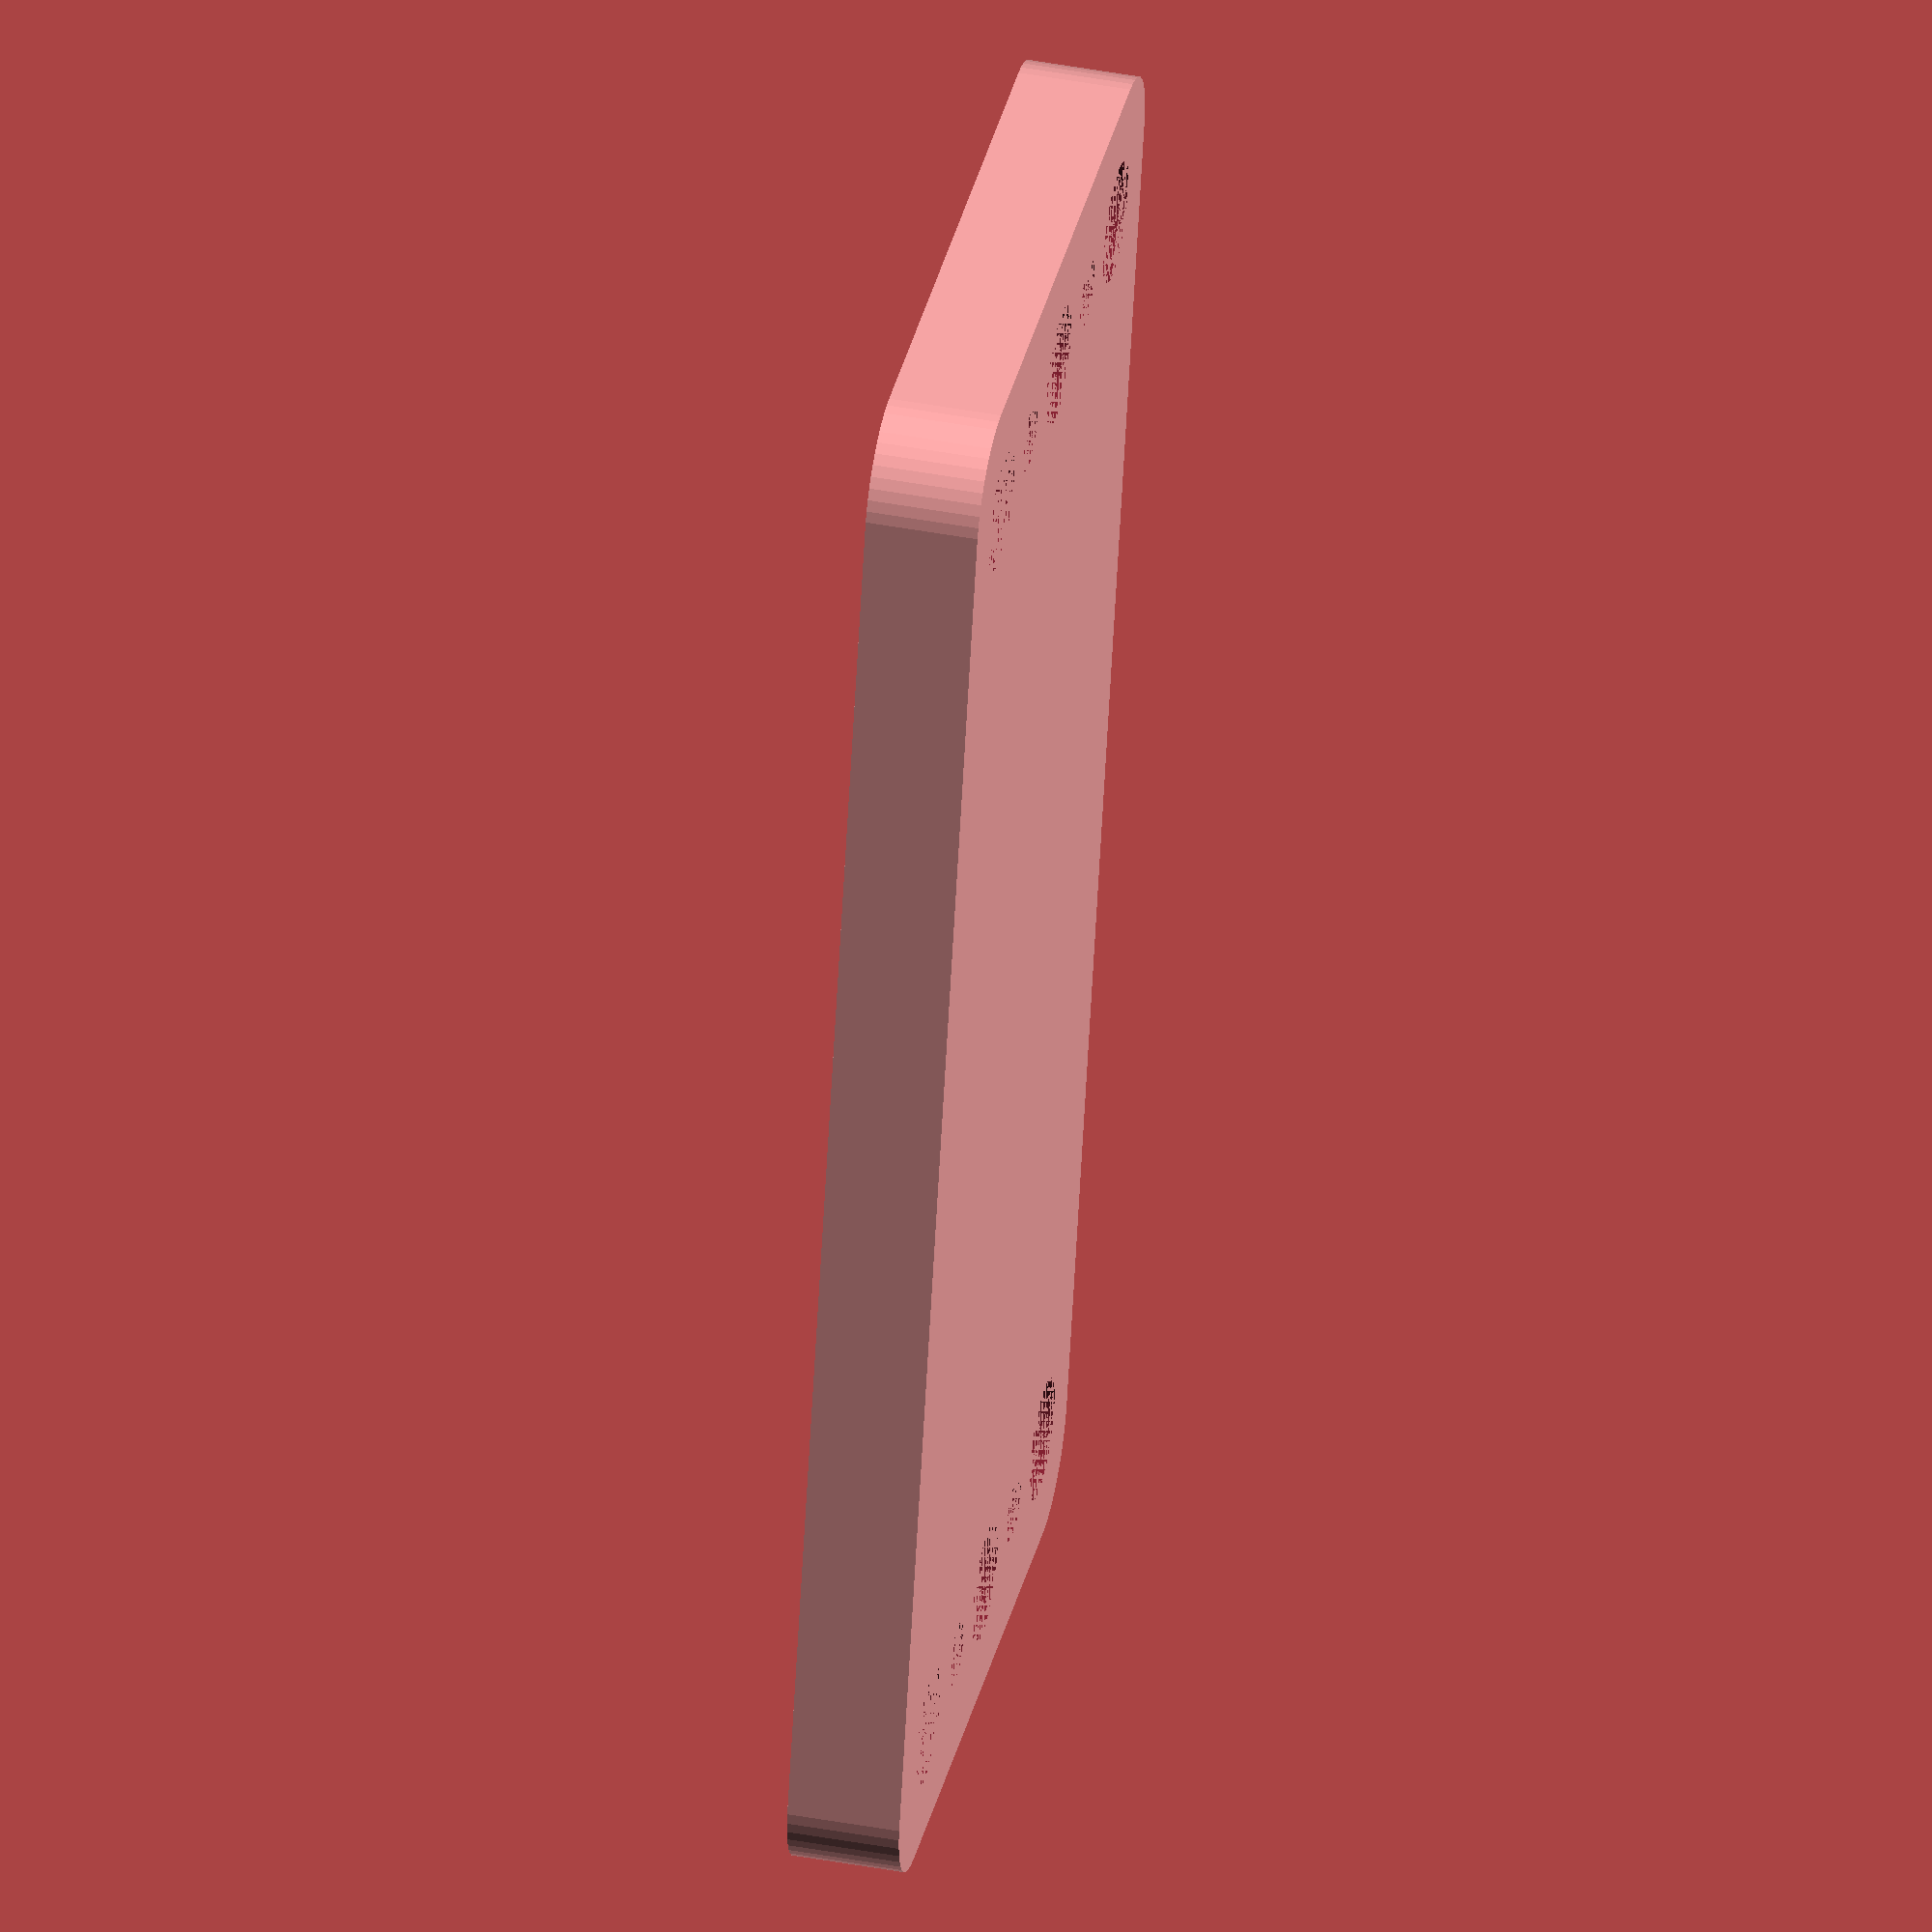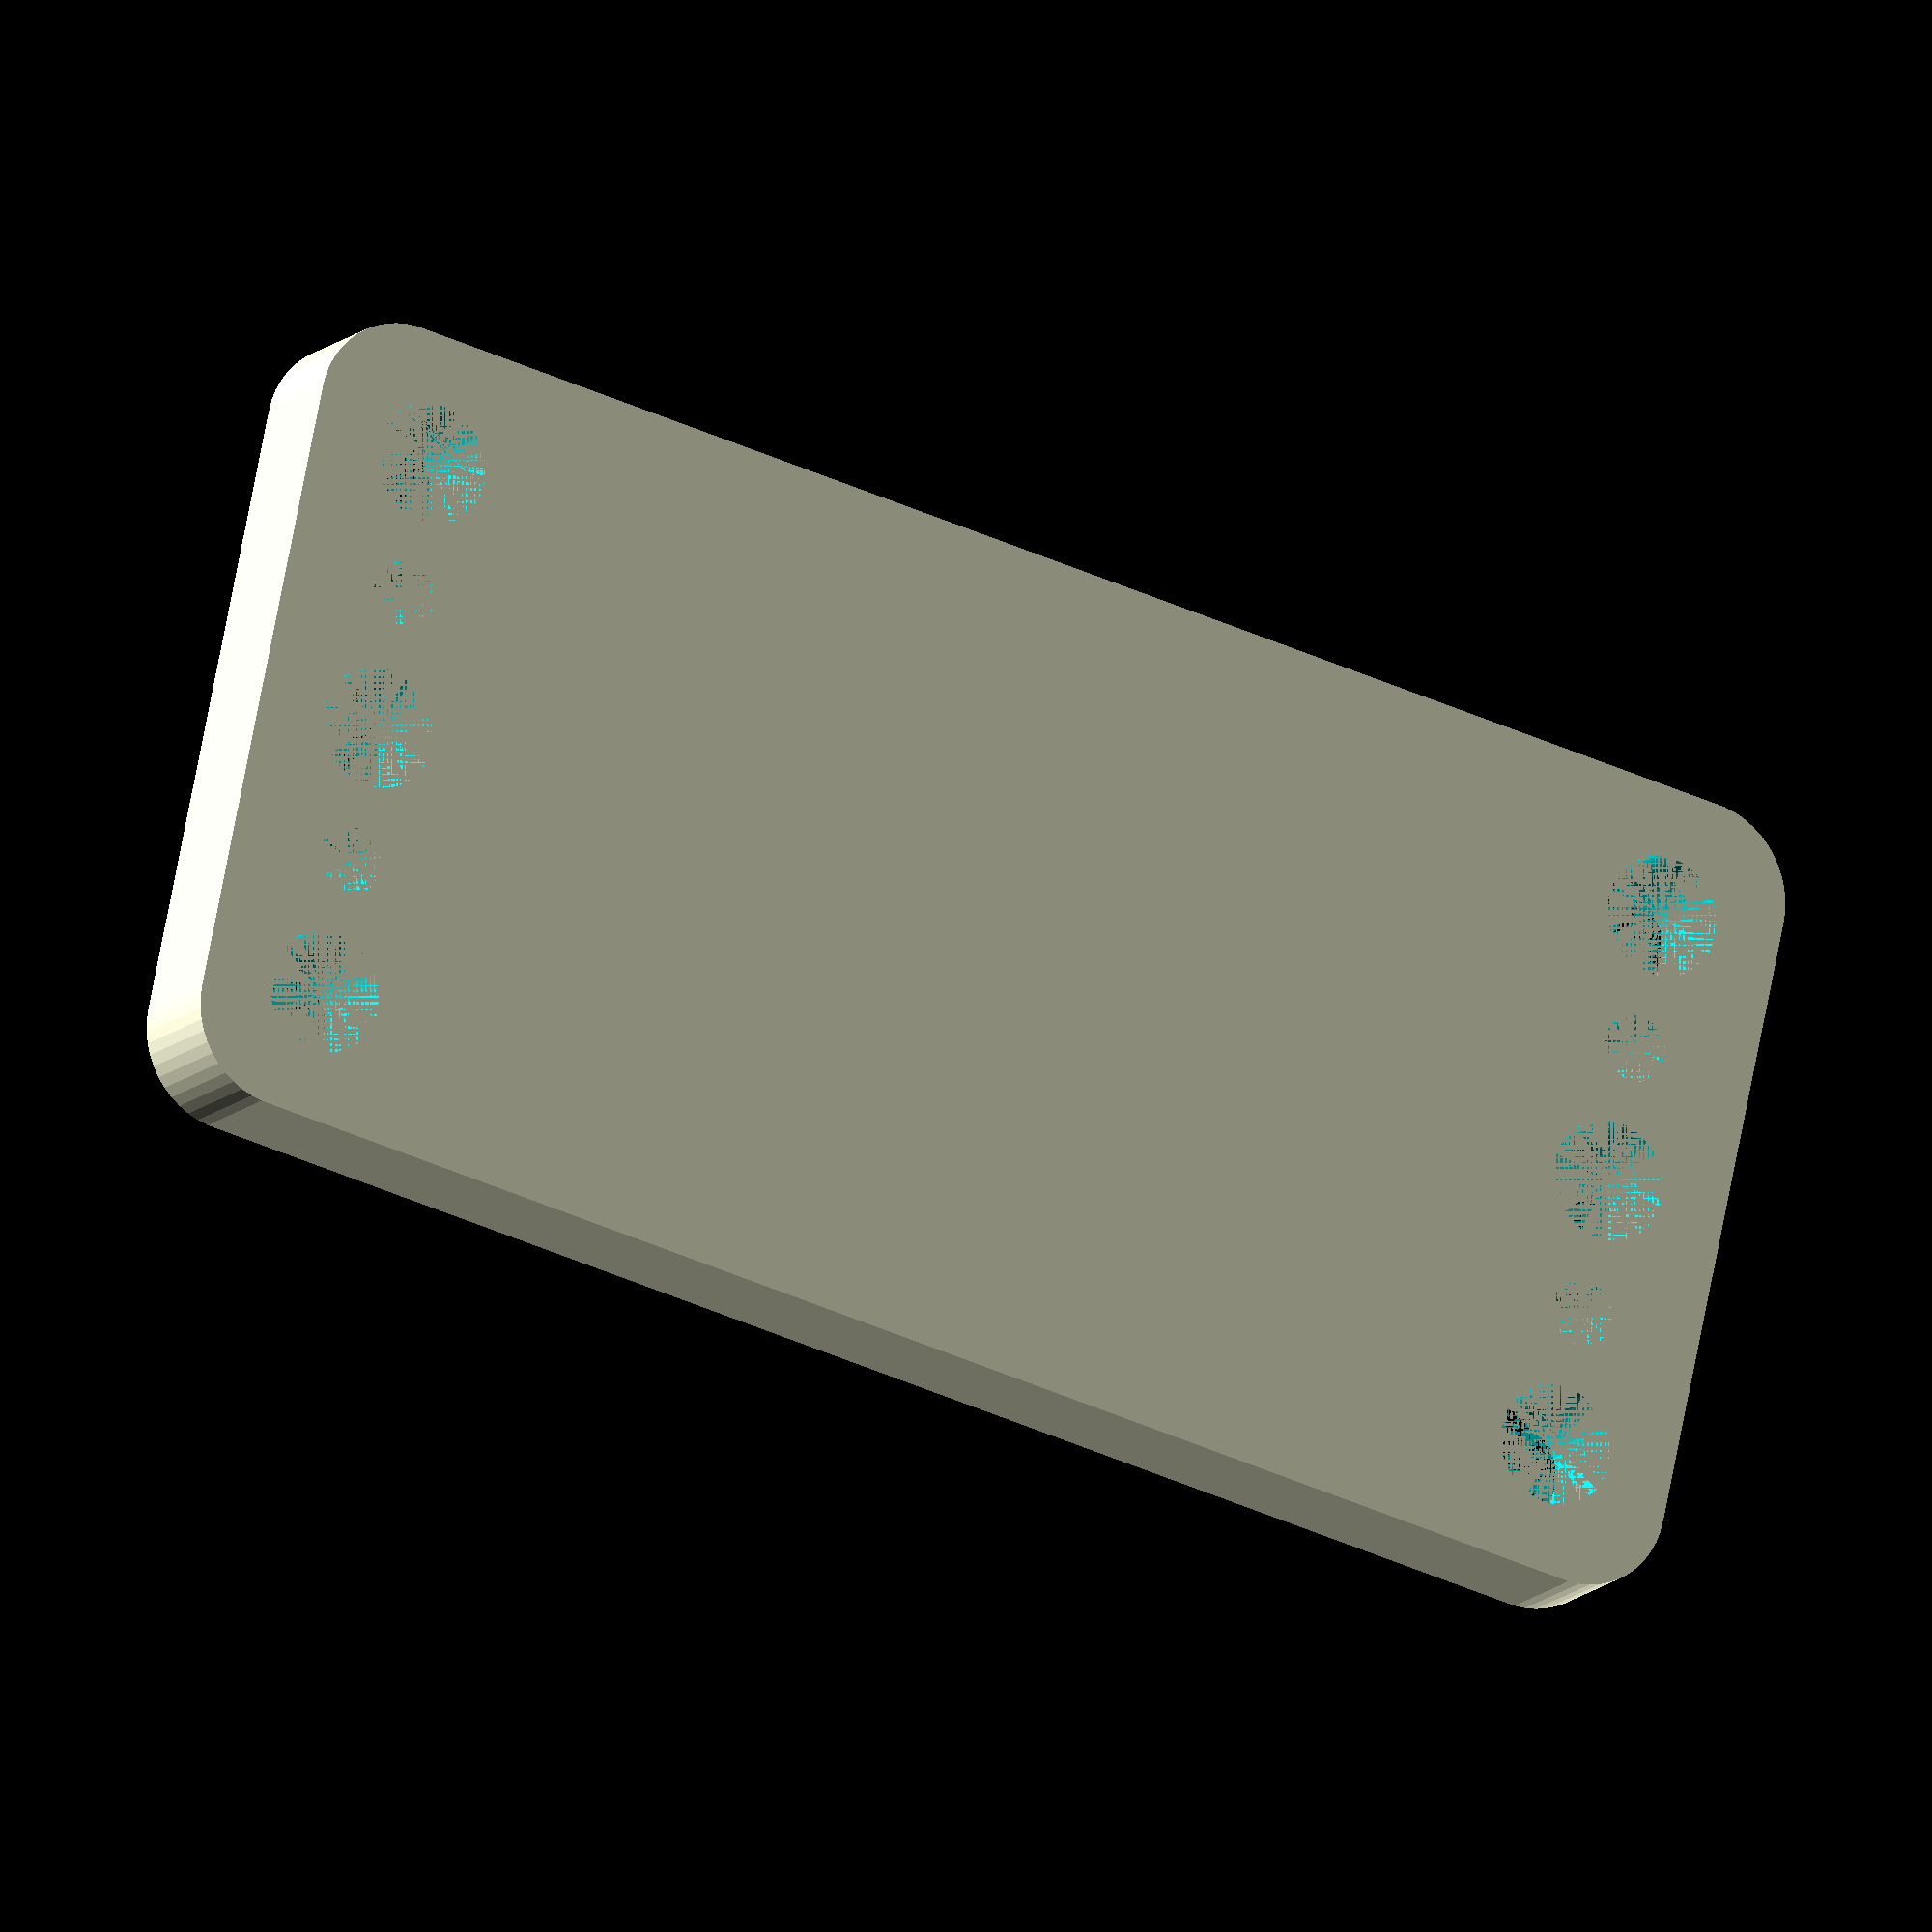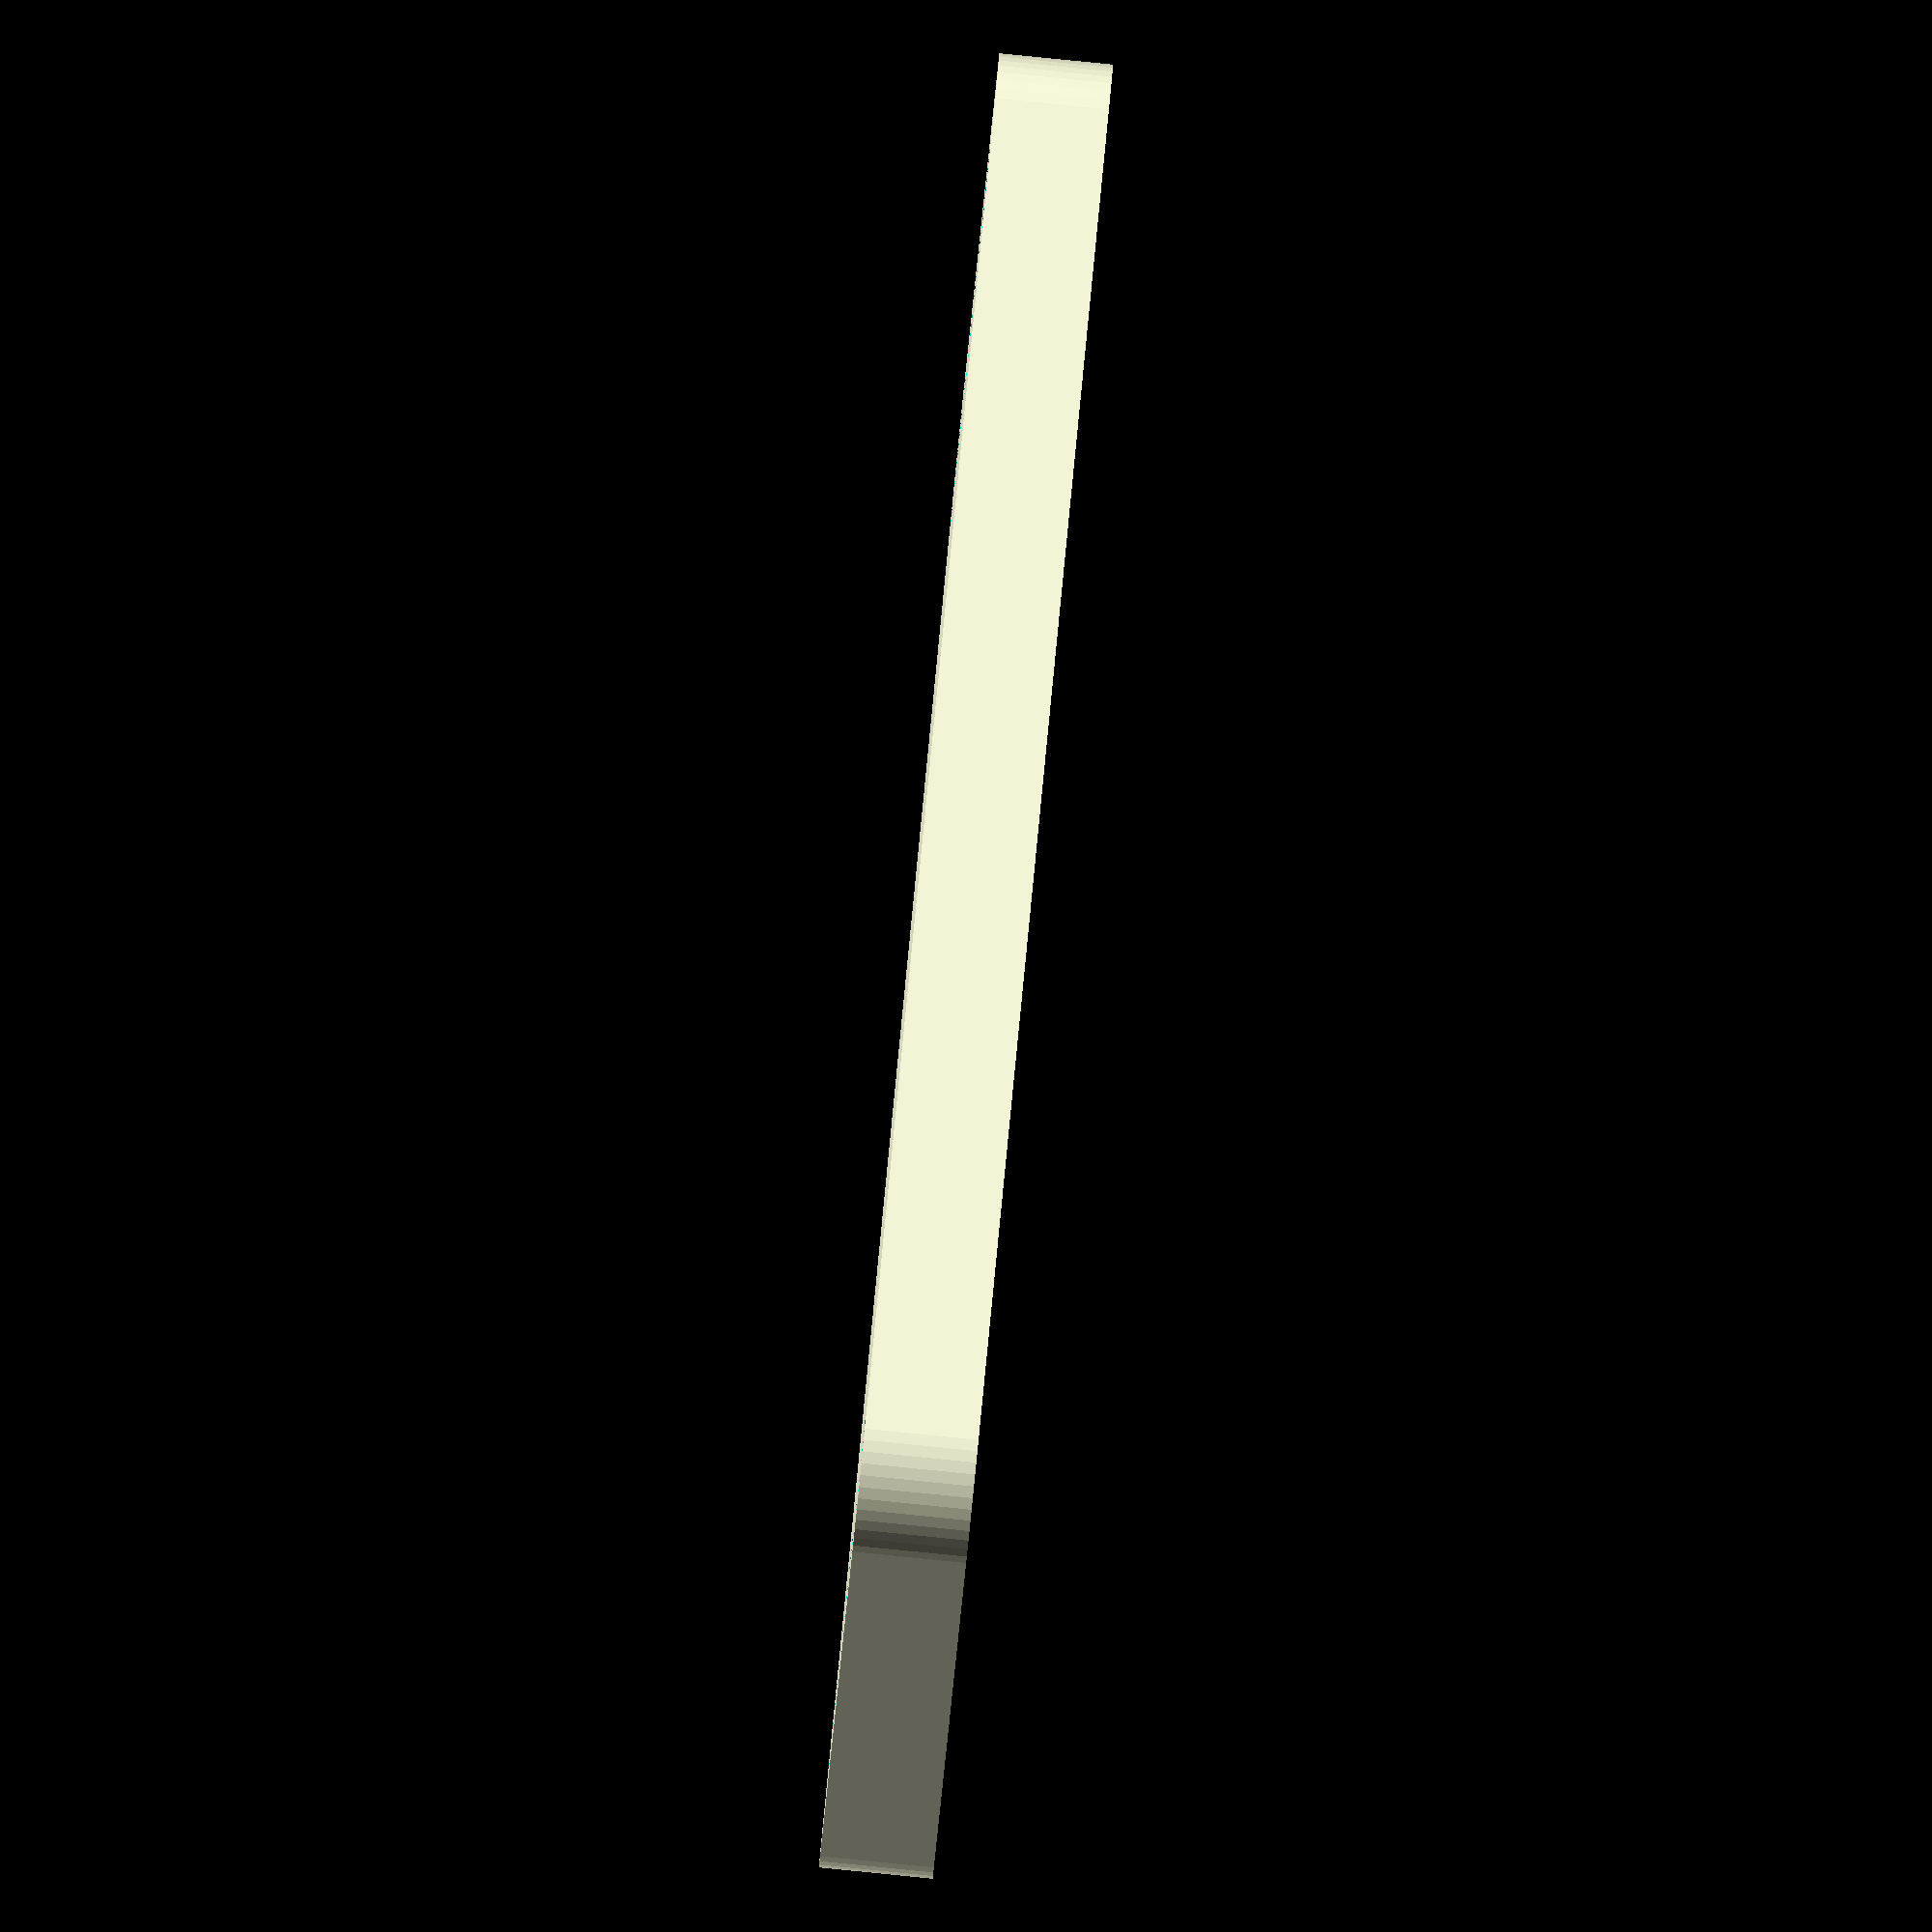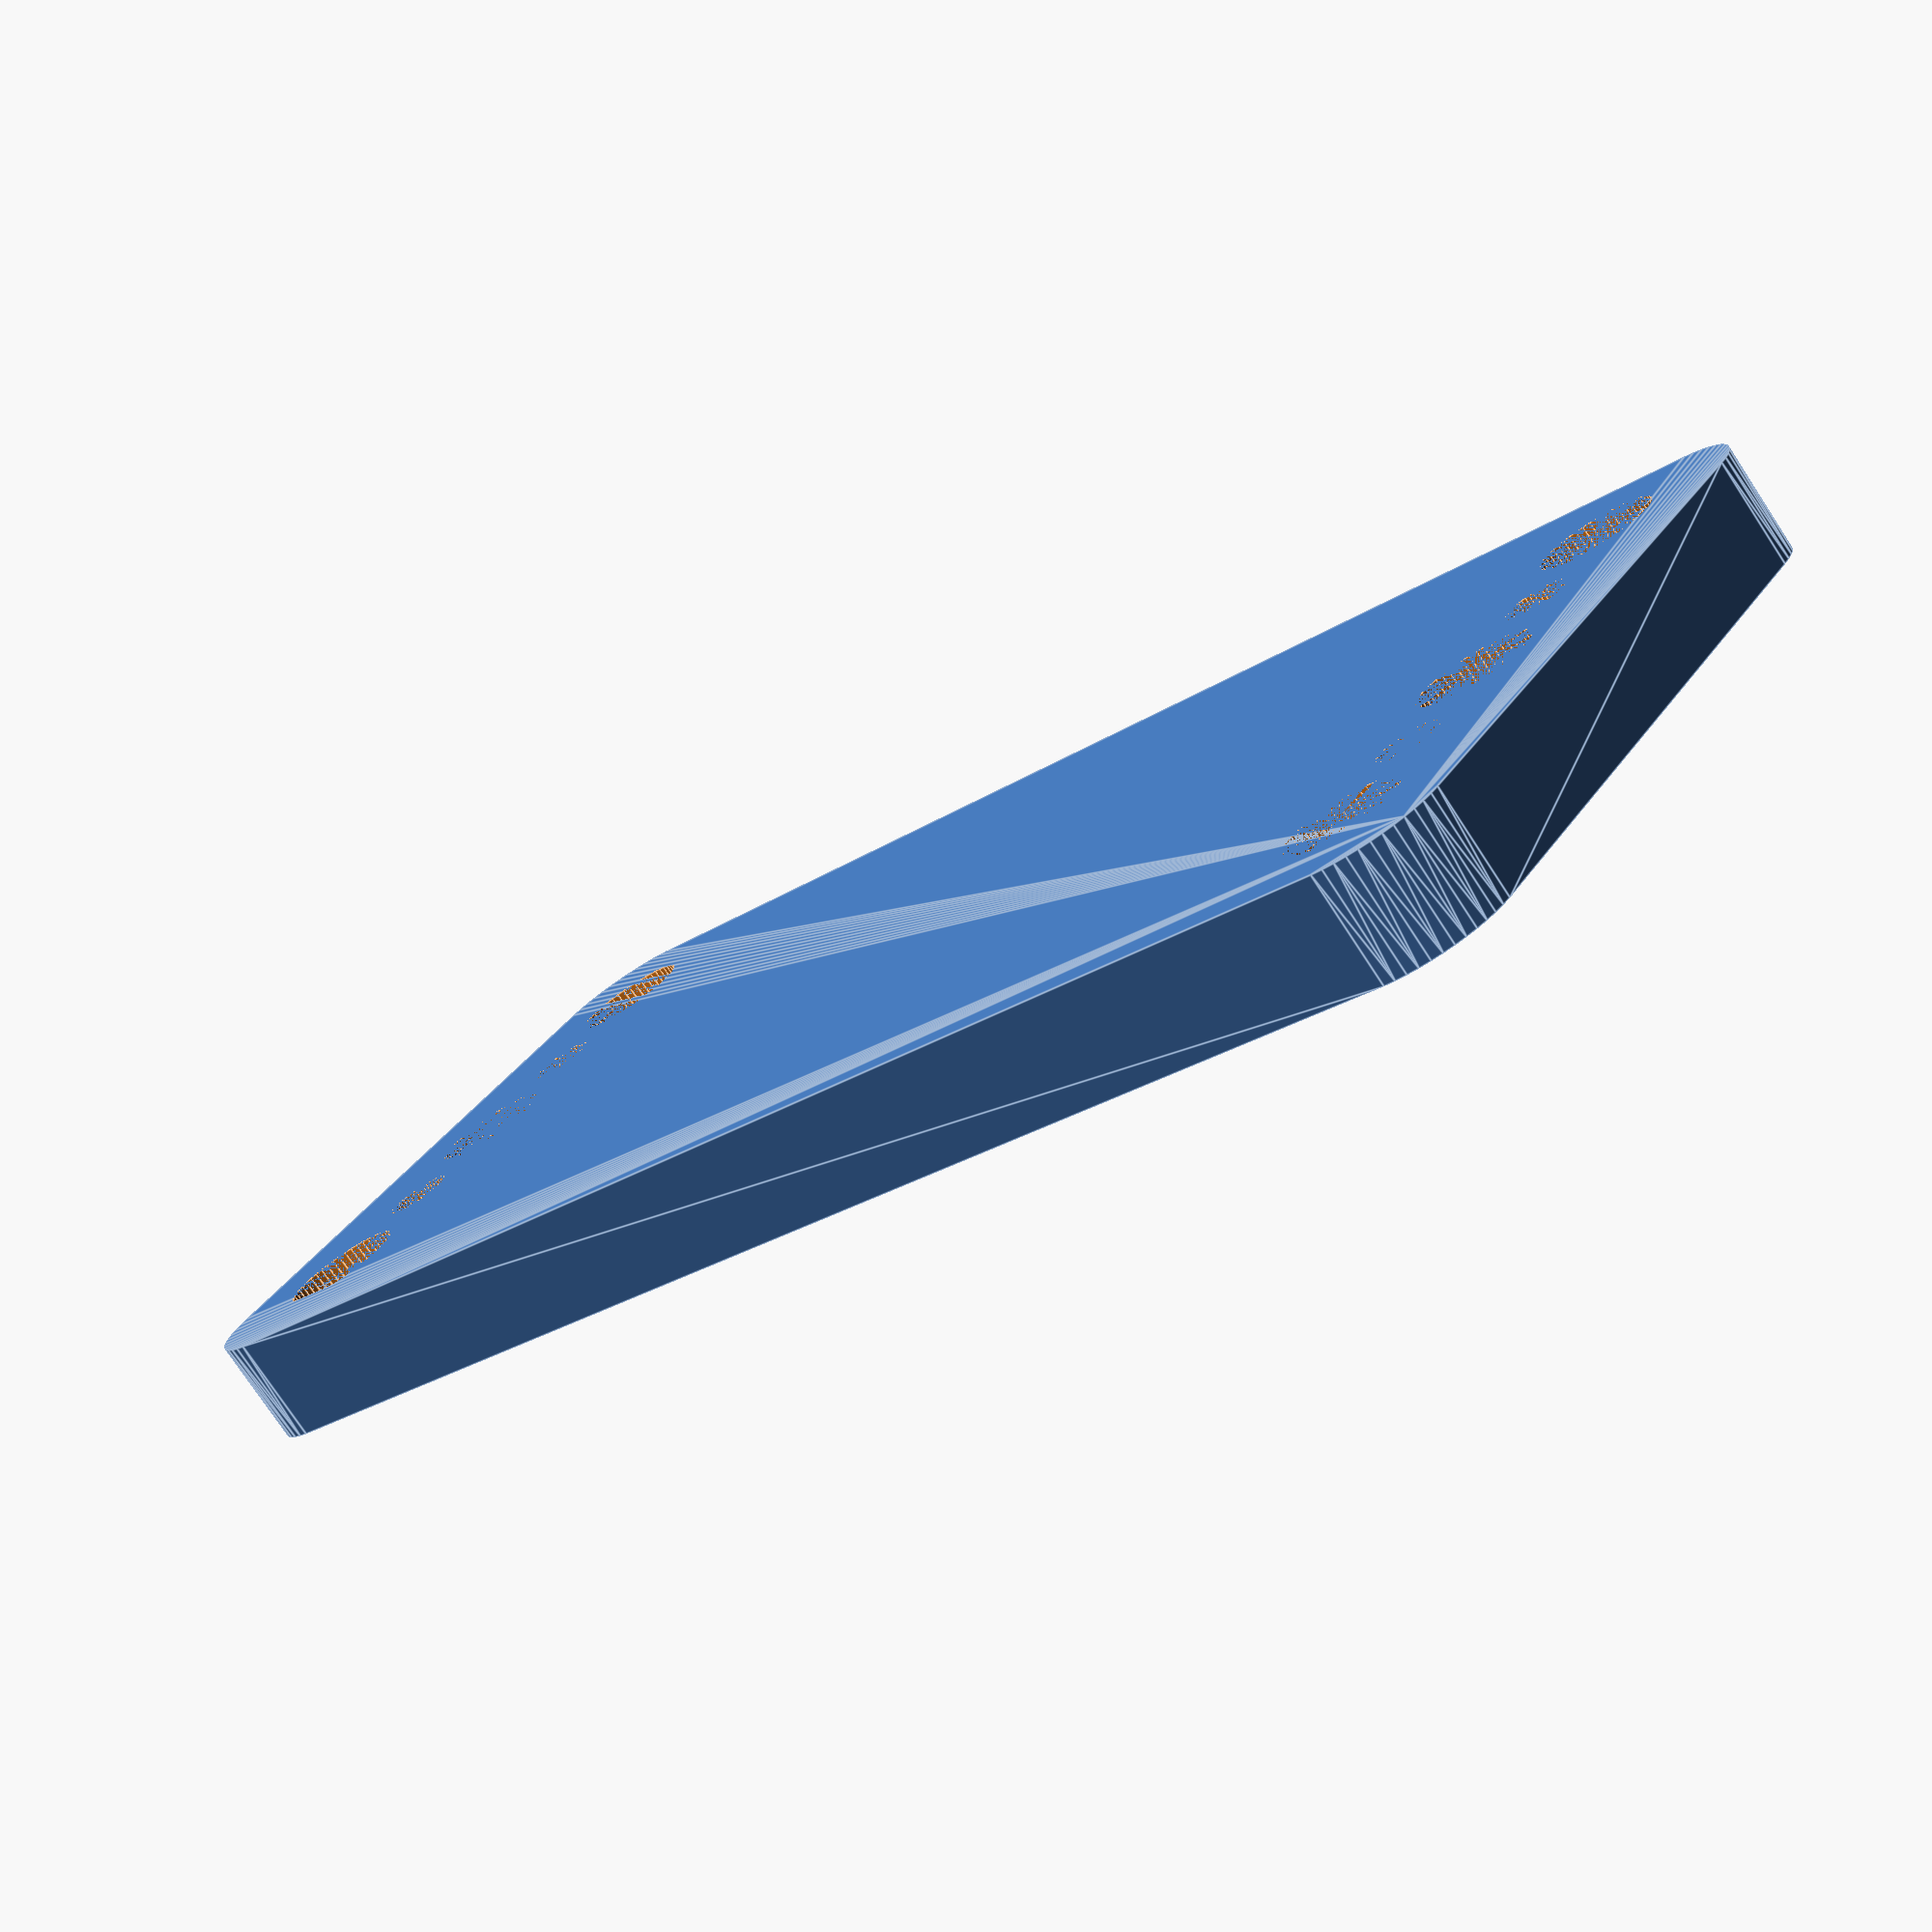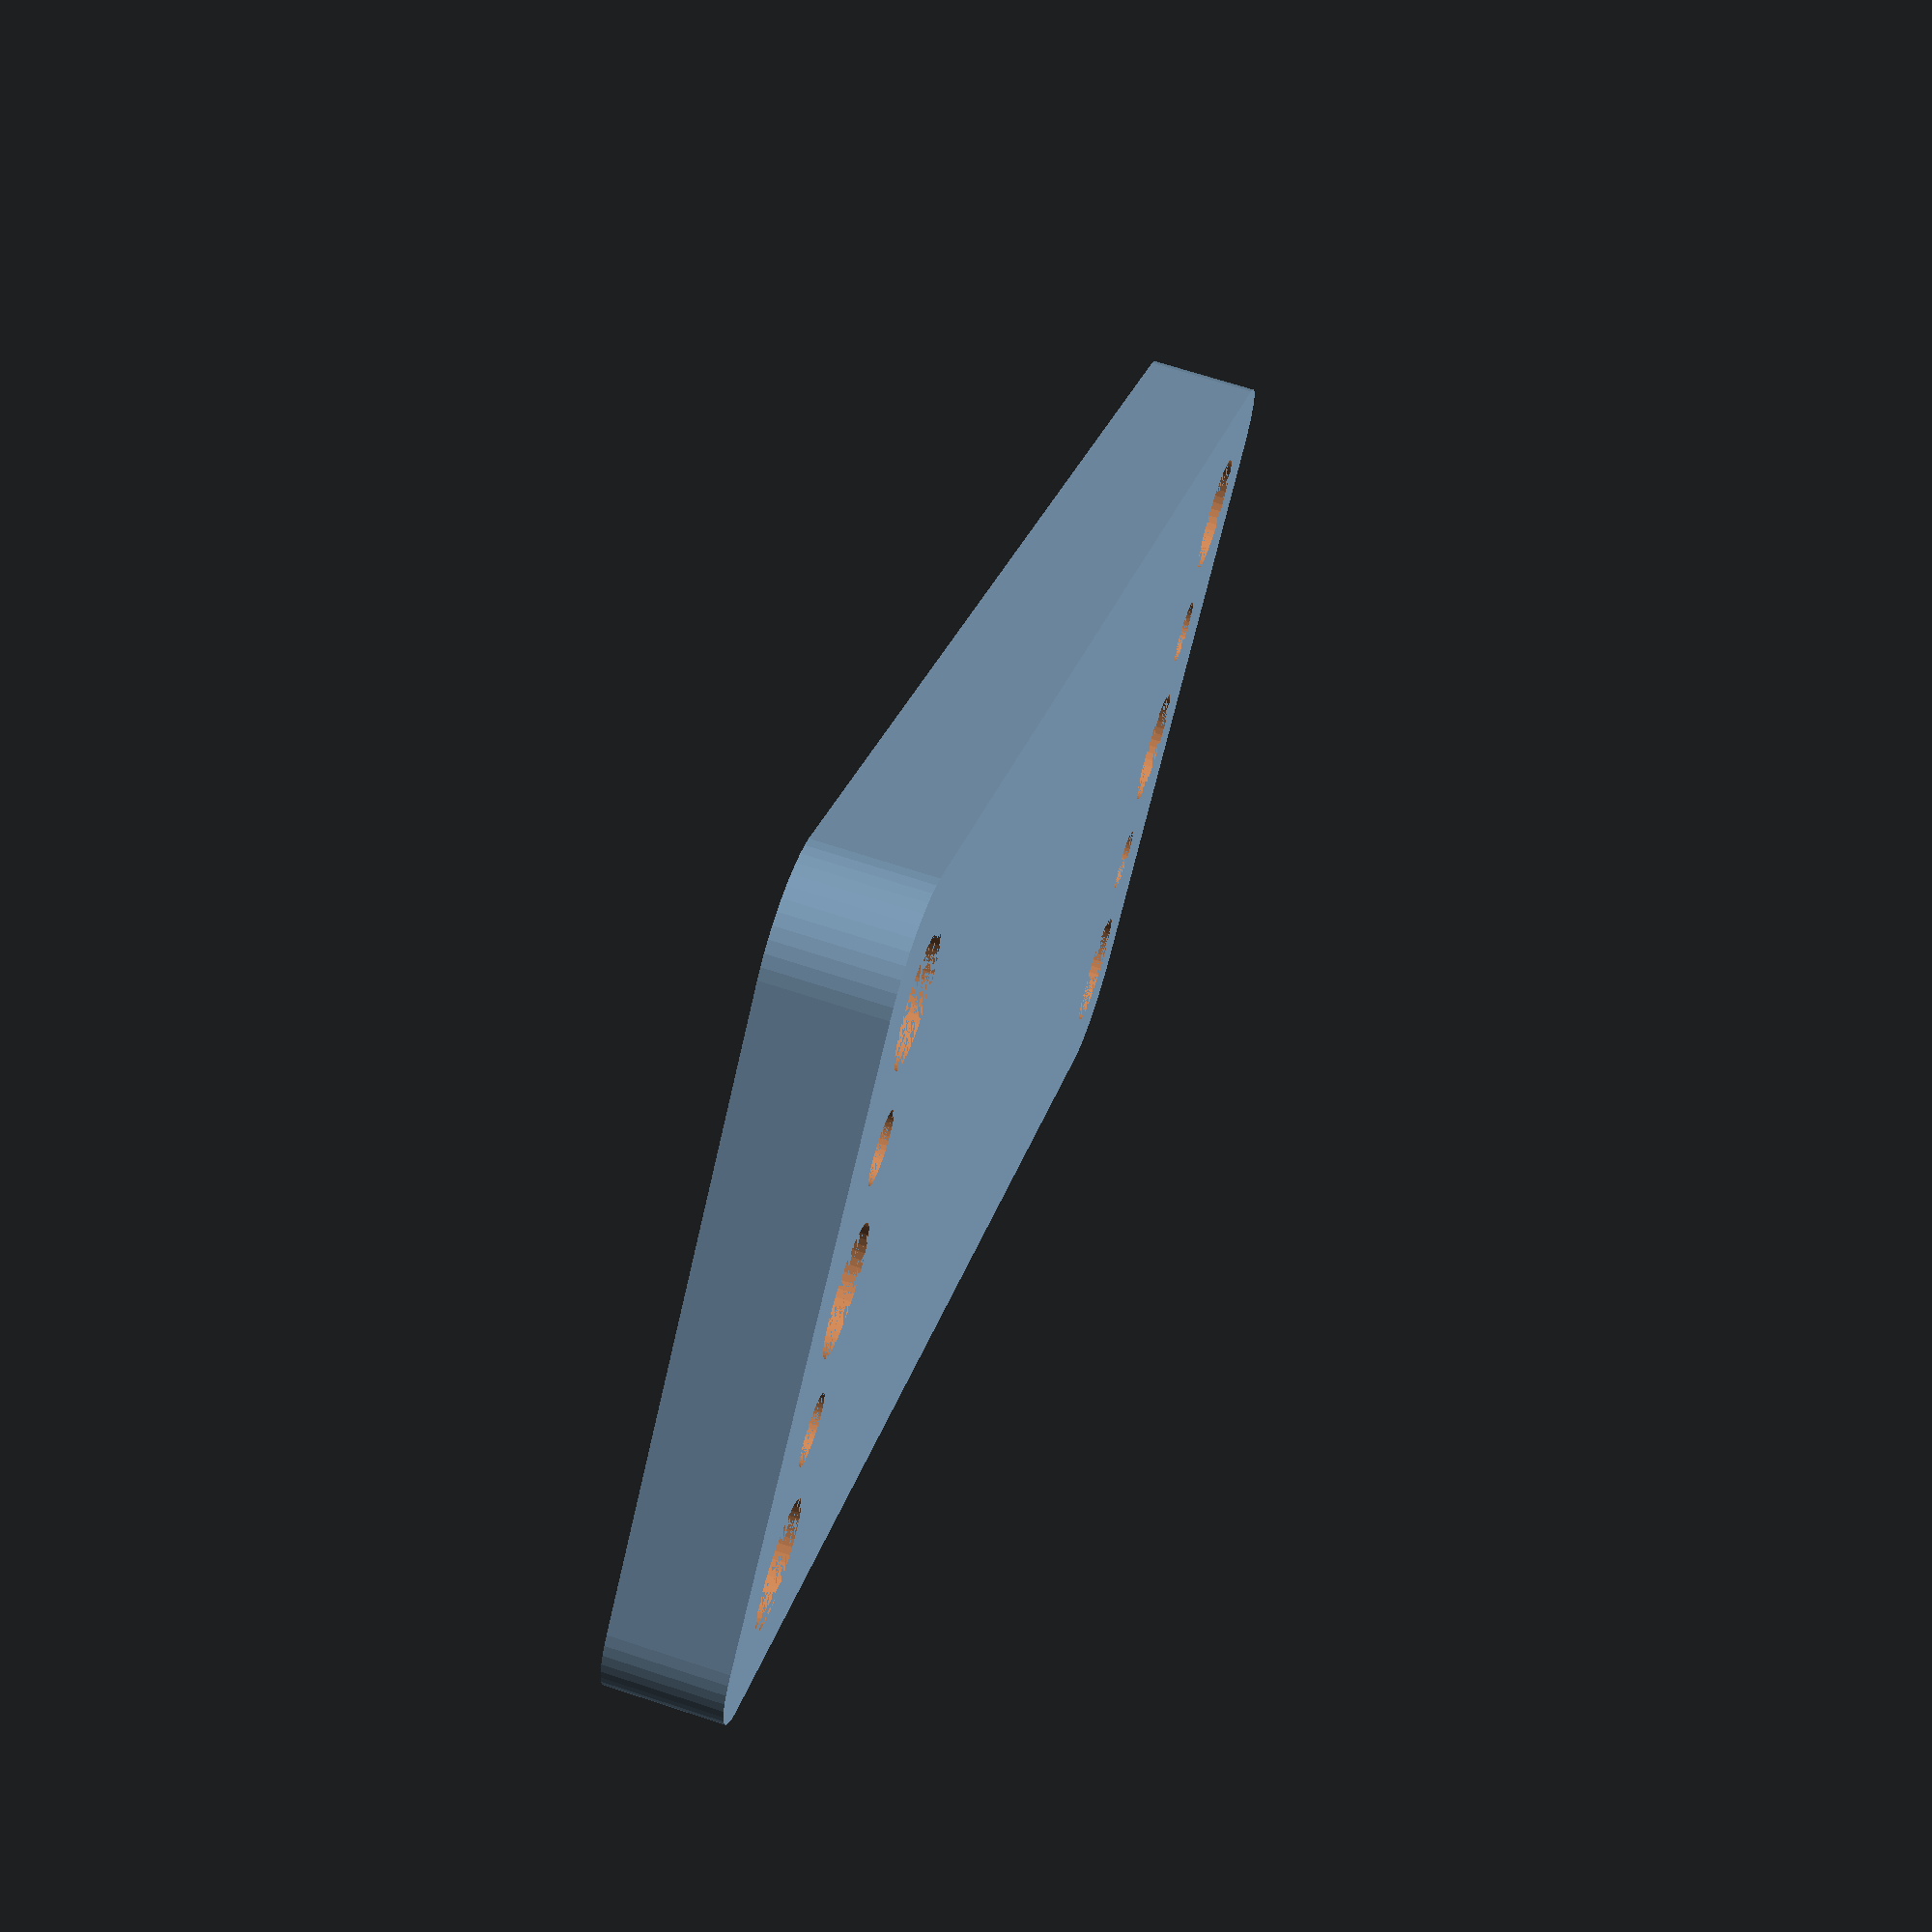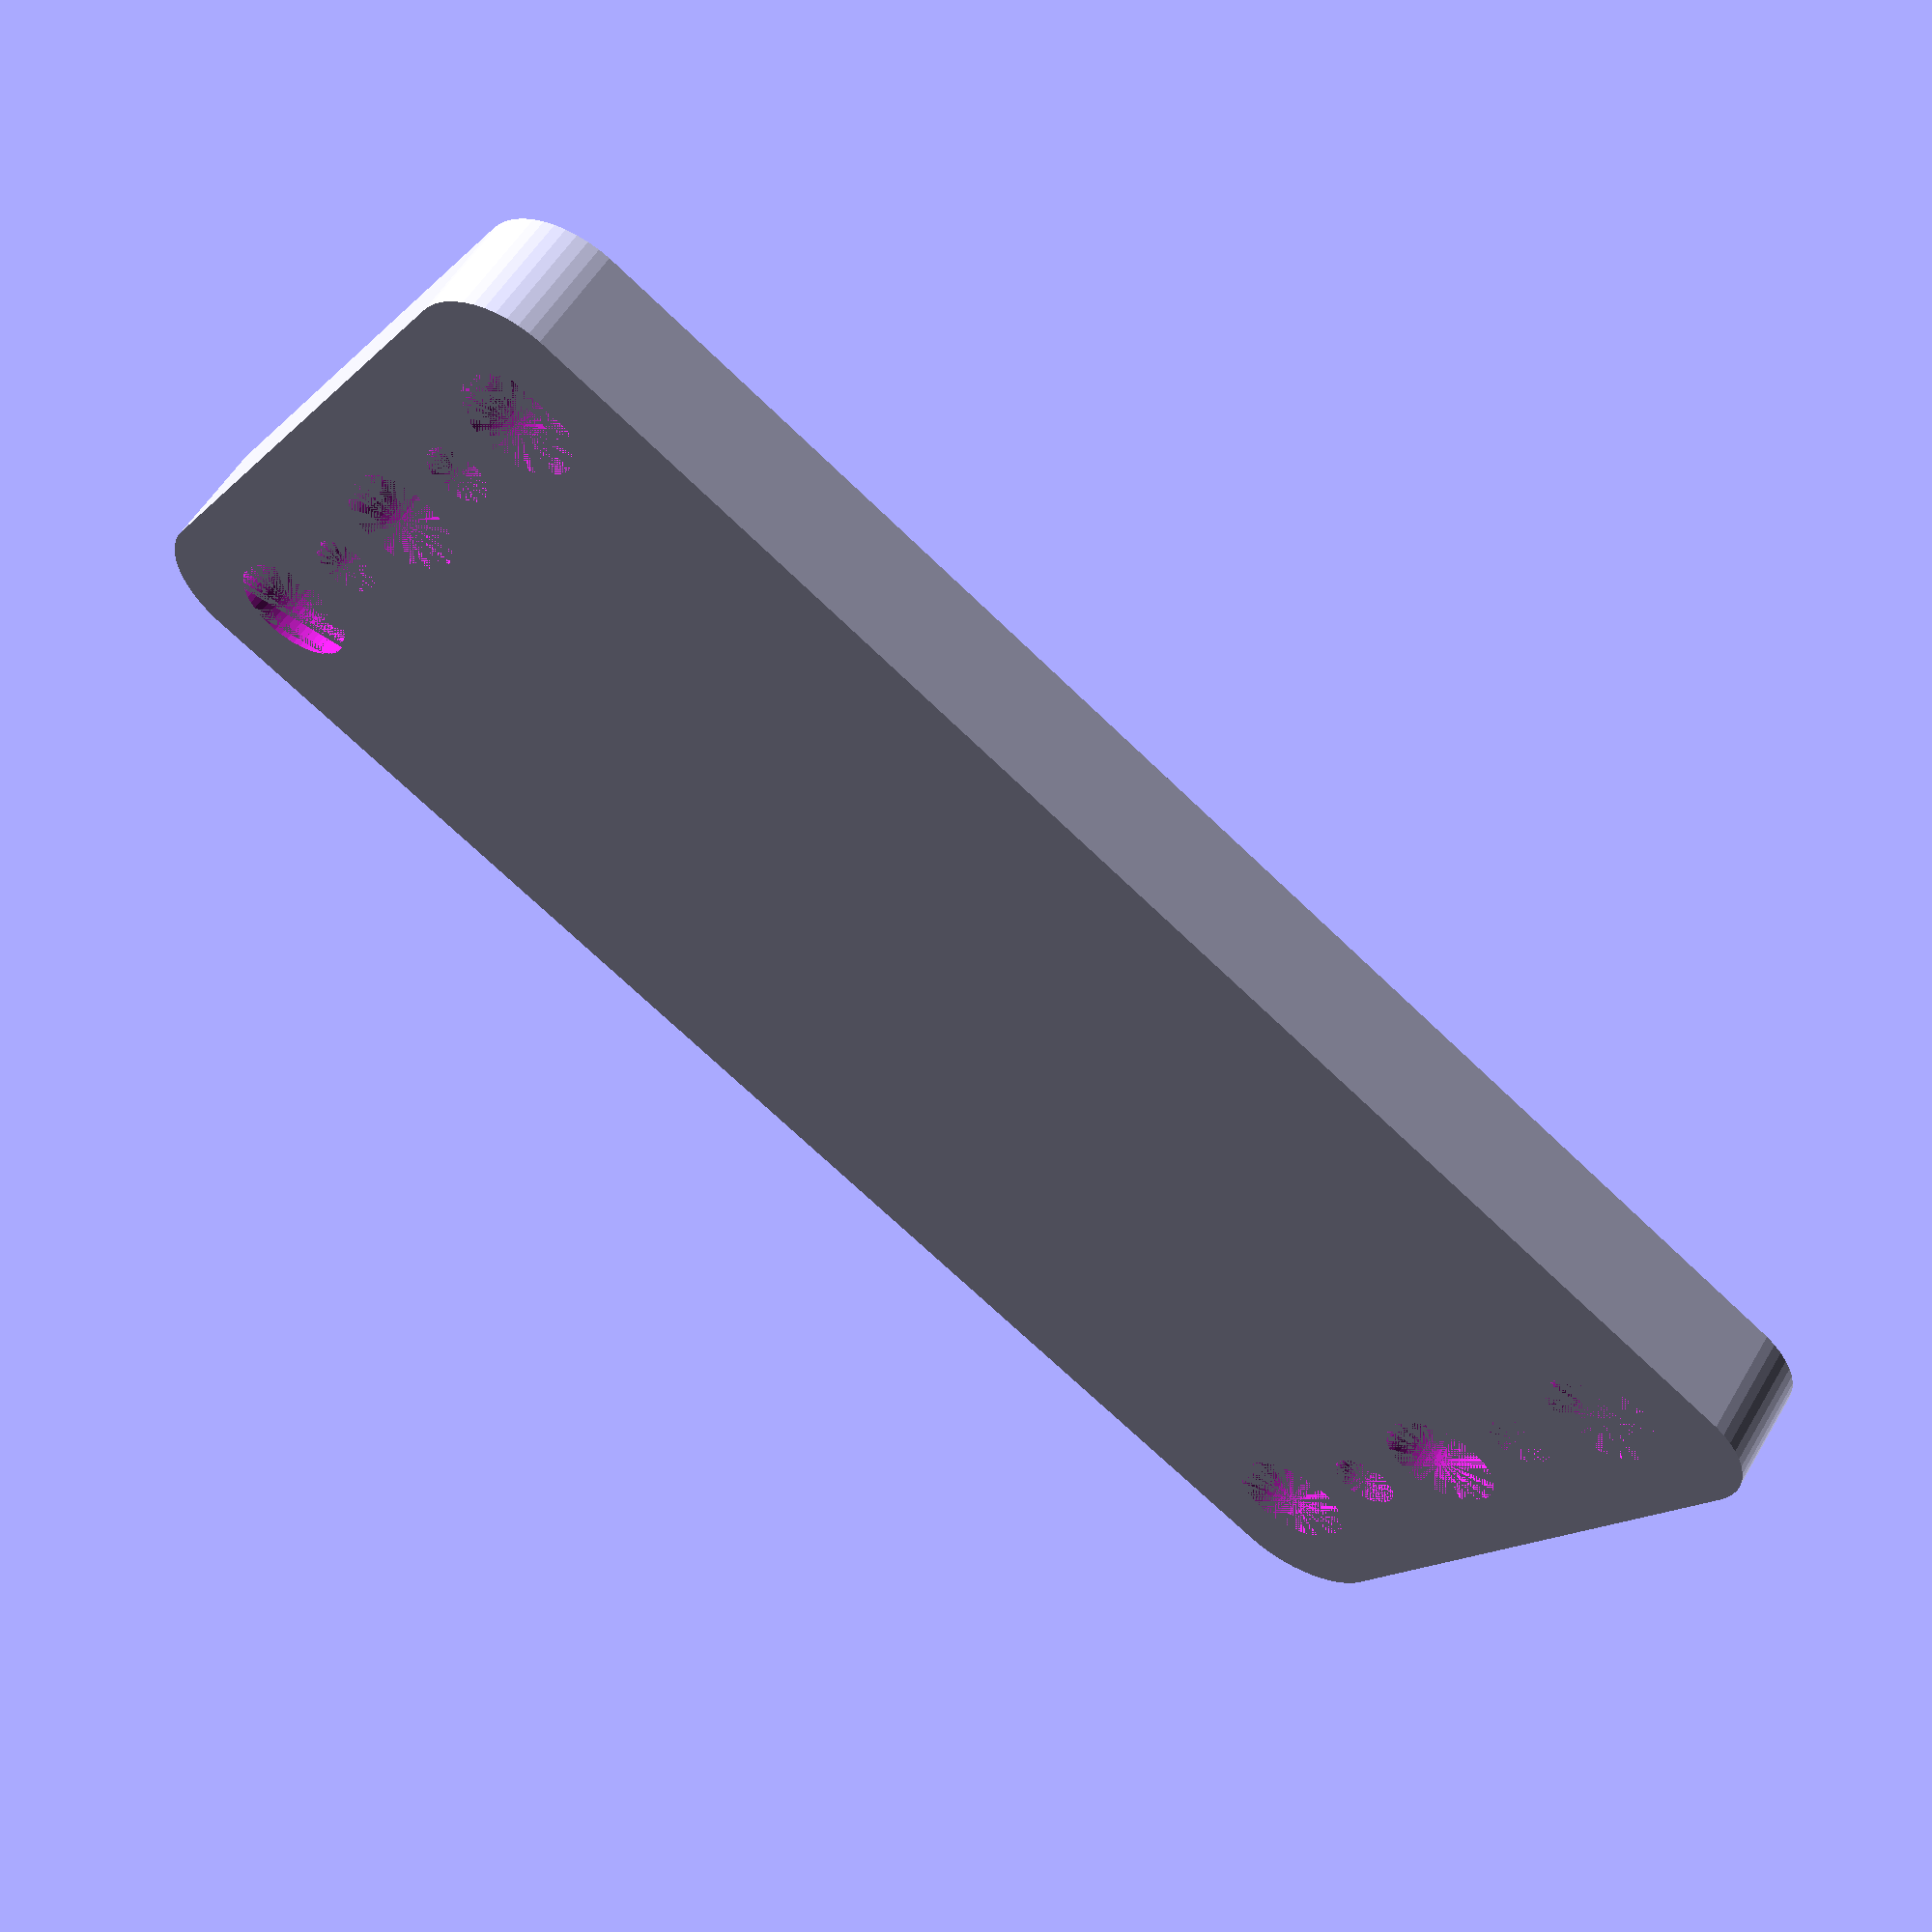
<openscad>
$fn = 50;


difference() {
	union() {
		hull() {
			translate(v = [-39.5000000000, 17.0000000000, 0]) {
				cylinder(h = 6, r = 5);
			}
			translate(v = [39.5000000000, 17.0000000000, 0]) {
				cylinder(h = 6, r = 5);
			}
			translate(v = [-39.5000000000, -17.0000000000, 0]) {
				cylinder(h = 6, r = 5);
			}
			translate(v = [39.5000000000, -17.0000000000, 0]) {
				cylinder(h = 6, r = 5);
			}
		}
	}
	union() {
		translate(v = [-37.5000000000, -15.0000000000, 0]) {
			cylinder(h = 6, r = 3.2500000000);
		}
		translate(v = [-37.5000000000, 0.0000000000, 0]) {
			cylinder(h = 6, r = 3.2500000000);
		}
		translate(v = [-37.5000000000, 15.0000000000, 0]) {
			cylinder(h = 6, r = 3.2500000000);
		}
		translate(v = [37.5000000000, -15.0000000000, 0]) {
			cylinder(h = 6, r = 3.2500000000);
		}
		translate(v = [37.5000000000, 0.0000000000, 0]) {
			cylinder(h = 6, r = 3.2500000000);
		}
		translate(v = [37.5000000000, 15.0000000000, 0]) {
			cylinder(h = 6, r = 3.2500000000);
		}
		translate(v = [-37.5000000000, -15.0000000000, 0]) {
			cylinder(h = 6, r = 1.8000000000);
		}
		translate(v = [-37.5000000000, -7.5000000000, 0]) {
			cylinder(h = 6, r = 1.8000000000);
		}
		translate(v = [-37.5000000000, 0.0000000000, 0]) {
			cylinder(h = 6, r = 1.8000000000);
		}
		translate(v = [-37.5000000000, 7.5000000000, 0]) {
			cylinder(h = 6, r = 1.8000000000);
		}
		translate(v = [-37.5000000000, 15.0000000000, 0]) {
			cylinder(h = 6, r = 1.8000000000);
		}
		translate(v = [37.5000000000, -15.0000000000, 0]) {
			cylinder(h = 6, r = 1.8000000000);
		}
		translate(v = [37.5000000000, -7.5000000000, 0]) {
			cylinder(h = 6, r = 1.8000000000);
		}
		translate(v = [37.5000000000, 0.0000000000, 0]) {
			cylinder(h = 6, r = 1.8000000000);
		}
		translate(v = [37.5000000000, 7.5000000000, 0]) {
			cylinder(h = 6, r = 1.8000000000);
		}
		translate(v = [37.5000000000, 15.0000000000, 0]) {
			cylinder(h = 6, r = 1.8000000000);
		}
		translate(v = [-37.5000000000, -15.0000000000, 0]) {
			cylinder(h = 6, r = 1.8000000000);
		}
		translate(v = [-37.5000000000, -7.5000000000, 0]) {
			cylinder(h = 6, r = 1.8000000000);
		}
		translate(v = [-37.5000000000, 0.0000000000, 0]) {
			cylinder(h = 6, r = 1.8000000000);
		}
		translate(v = [-37.5000000000, 7.5000000000, 0]) {
			cylinder(h = 6, r = 1.8000000000);
		}
		translate(v = [-37.5000000000, 15.0000000000, 0]) {
			cylinder(h = 6, r = 1.8000000000);
		}
		translate(v = [37.5000000000, -15.0000000000, 0]) {
			cylinder(h = 6, r = 1.8000000000);
		}
		translate(v = [37.5000000000, -7.5000000000, 0]) {
			cylinder(h = 6, r = 1.8000000000);
		}
		translate(v = [37.5000000000, 0.0000000000, 0]) {
			cylinder(h = 6, r = 1.8000000000);
		}
		translate(v = [37.5000000000, 7.5000000000, 0]) {
			cylinder(h = 6, r = 1.8000000000);
		}
		translate(v = [37.5000000000, 15.0000000000, 0]) {
			cylinder(h = 6, r = 1.8000000000);
		}
		translate(v = [-37.5000000000, -15.0000000000, 0]) {
			cylinder(h = 6, r = 1.8000000000);
		}
		translate(v = [-37.5000000000, -7.5000000000, 0]) {
			cylinder(h = 6, r = 1.8000000000);
		}
		translate(v = [-37.5000000000, 0.0000000000, 0]) {
			cylinder(h = 6, r = 1.8000000000);
		}
		translate(v = [-37.5000000000, 7.5000000000, 0]) {
			cylinder(h = 6, r = 1.8000000000);
		}
		translate(v = [-37.5000000000, 15.0000000000, 0]) {
			cylinder(h = 6, r = 1.8000000000);
		}
		translate(v = [37.5000000000, -15.0000000000, 0]) {
			cylinder(h = 6, r = 1.8000000000);
		}
		translate(v = [37.5000000000, -7.5000000000, 0]) {
			cylinder(h = 6, r = 1.8000000000);
		}
		translate(v = [37.5000000000, 0.0000000000, 0]) {
			cylinder(h = 6, r = 1.8000000000);
		}
		translate(v = [37.5000000000, 7.5000000000, 0]) {
			cylinder(h = 6, r = 1.8000000000);
		}
		translate(v = [37.5000000000, 15.0000000000, 0]) {
			cylinder(h = 6, r = 1.8000000000);
		}
	}
}
</openscad>
<views>
elev=134.3 azim=284.5 roll=258.1 proj=o view=solid
elev=14.0 azim=192.2 roll=331.8 proj=o view=wireframe
elev=88.1 azim=149.9 roll=84.3 proj=o view=solid
elev=257.0 azim=215.0 roll=146.6 proj=p view=edges
elev=111.3 azim=224.9 roll=251.8 proj=p view=wireframe
elev=123.6 azim=326.7 roll=329.7 proj=p view=wireframe
</views>
